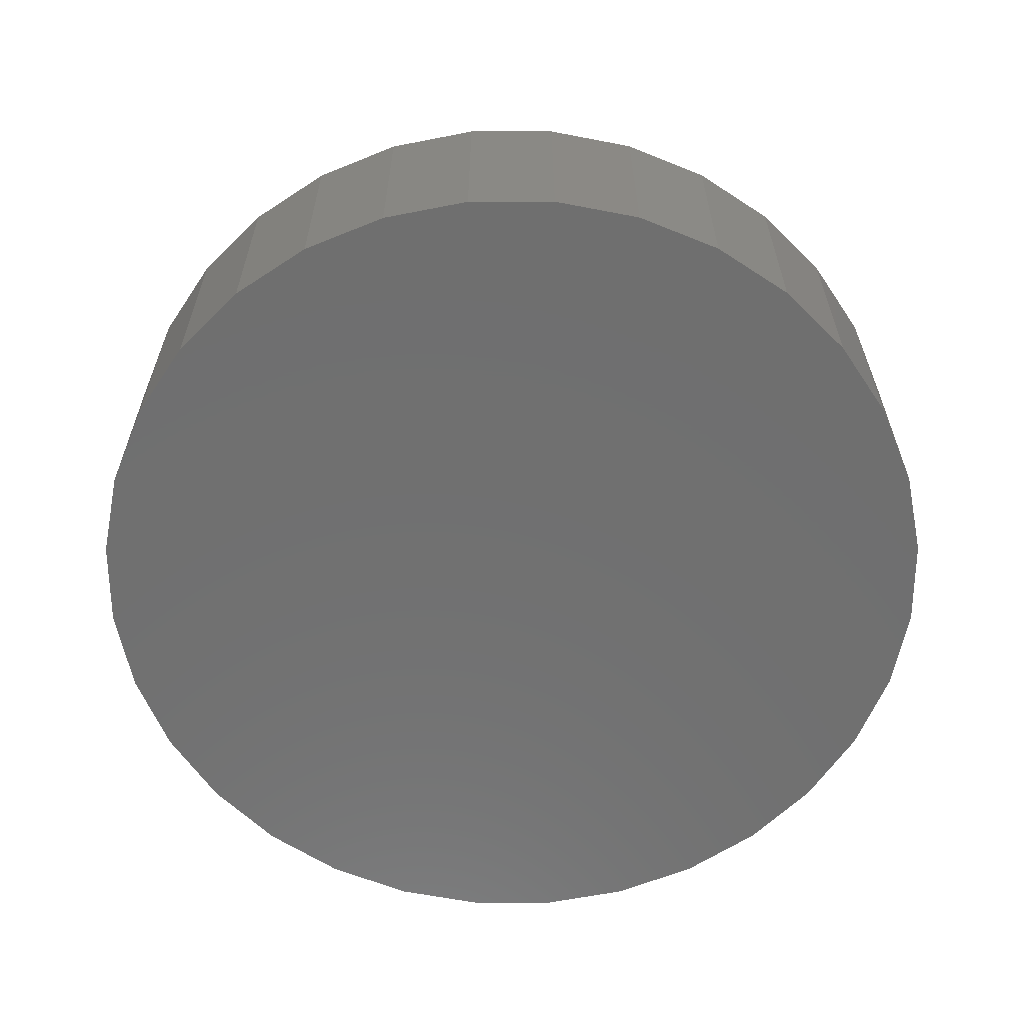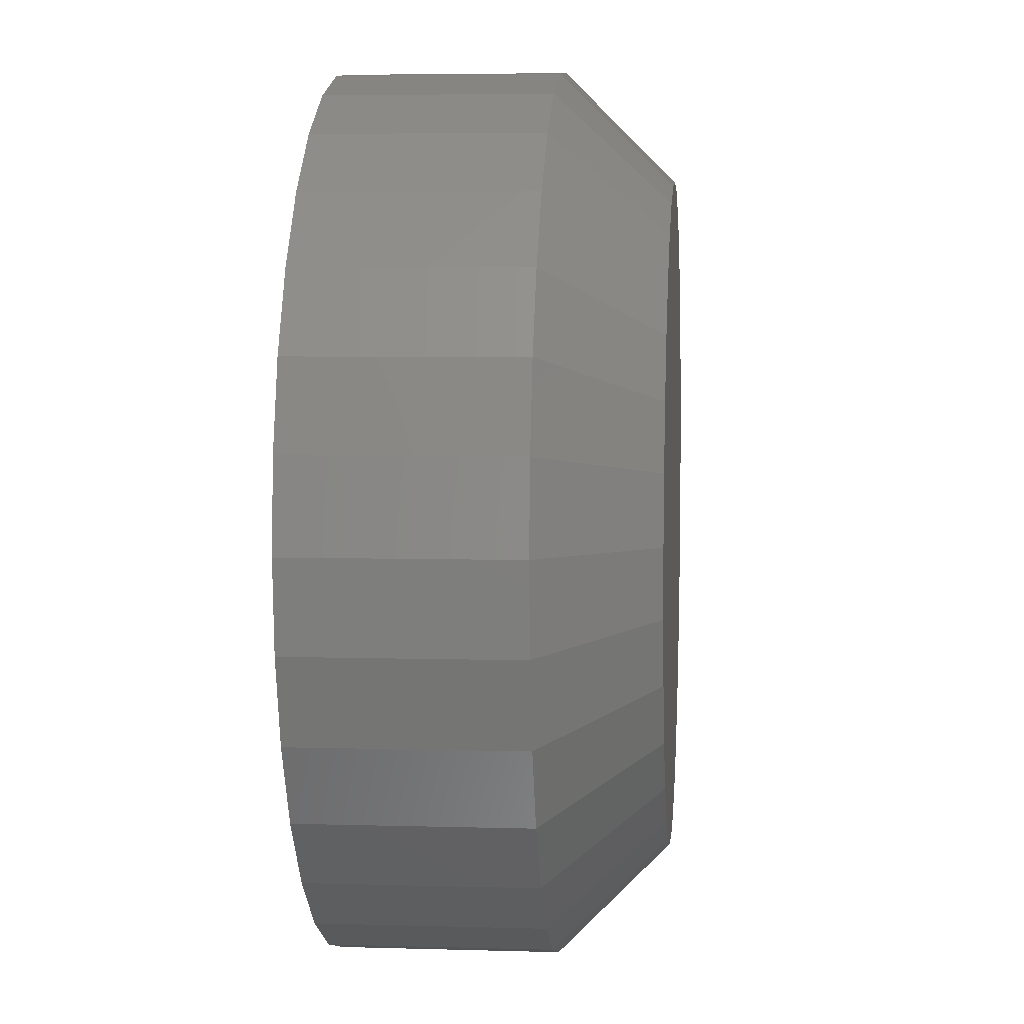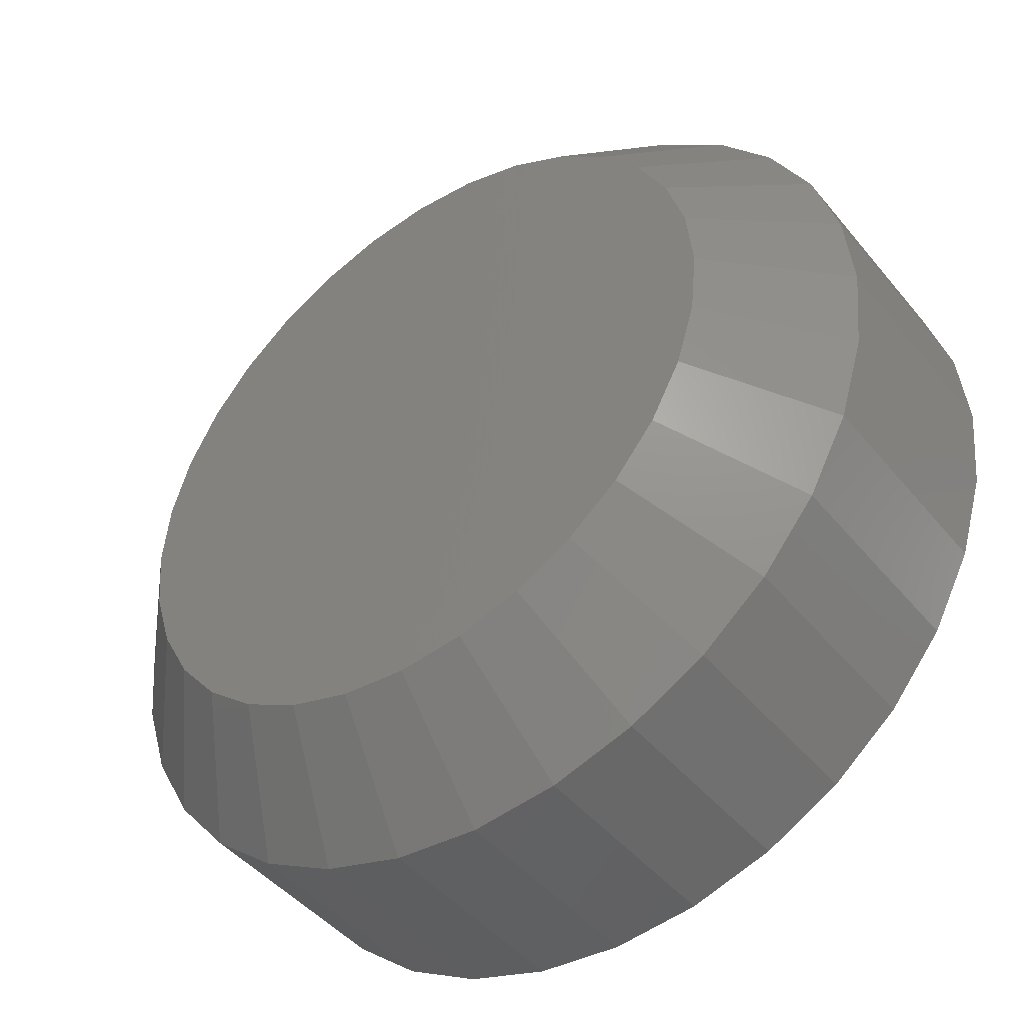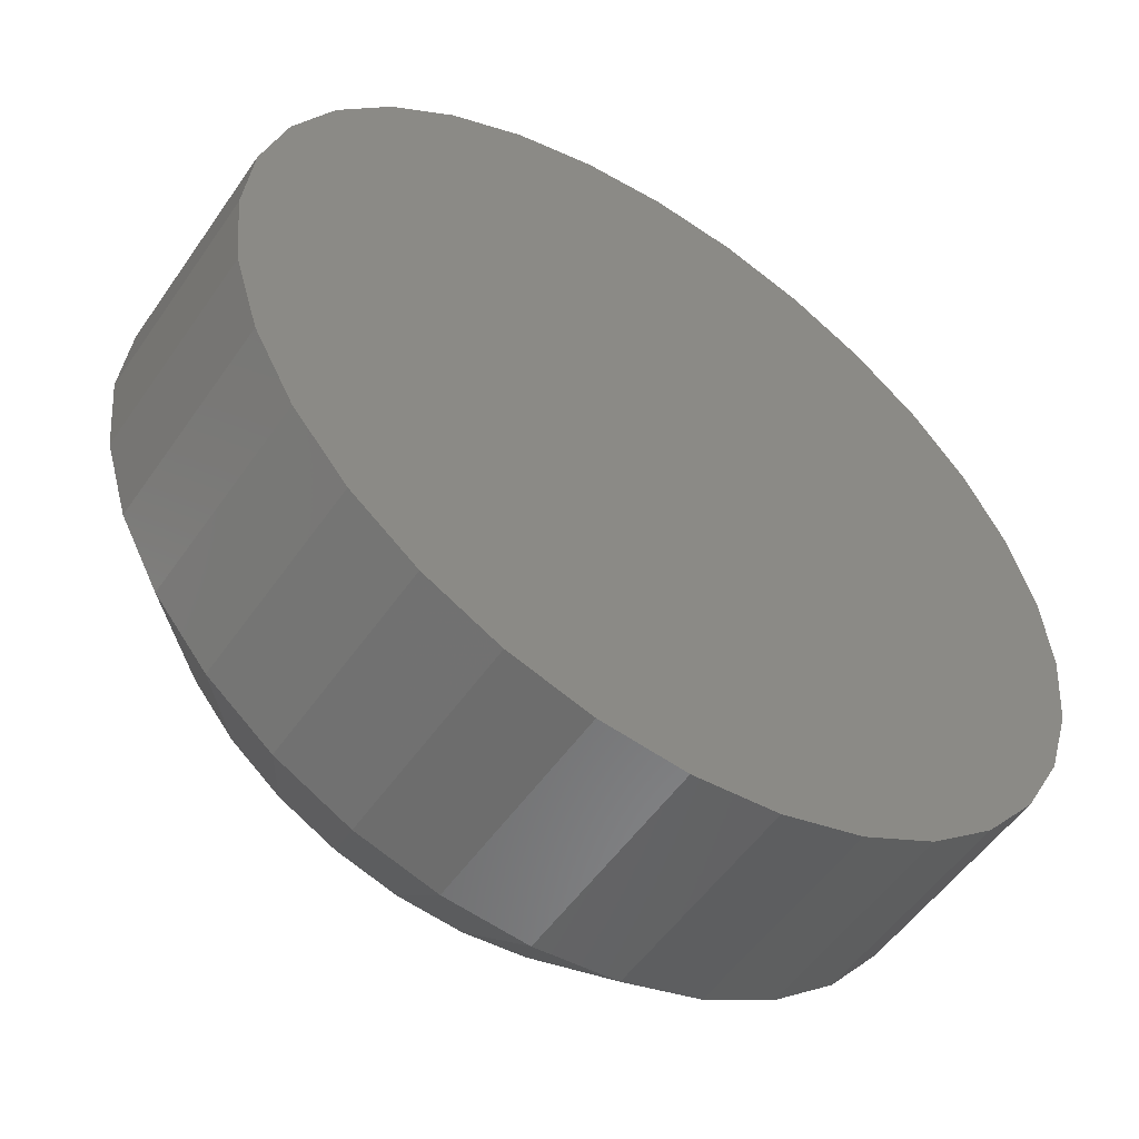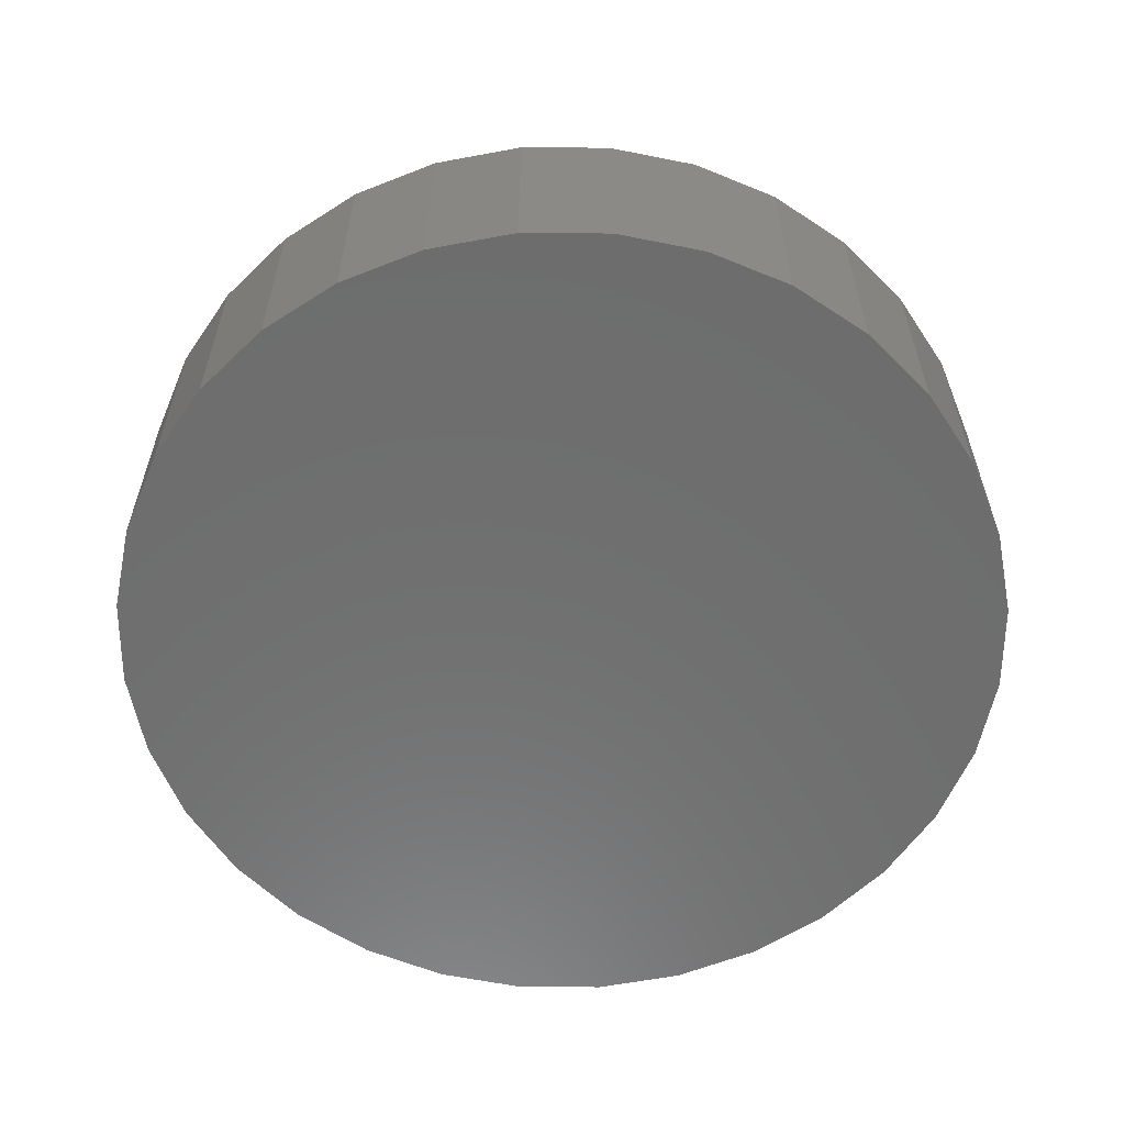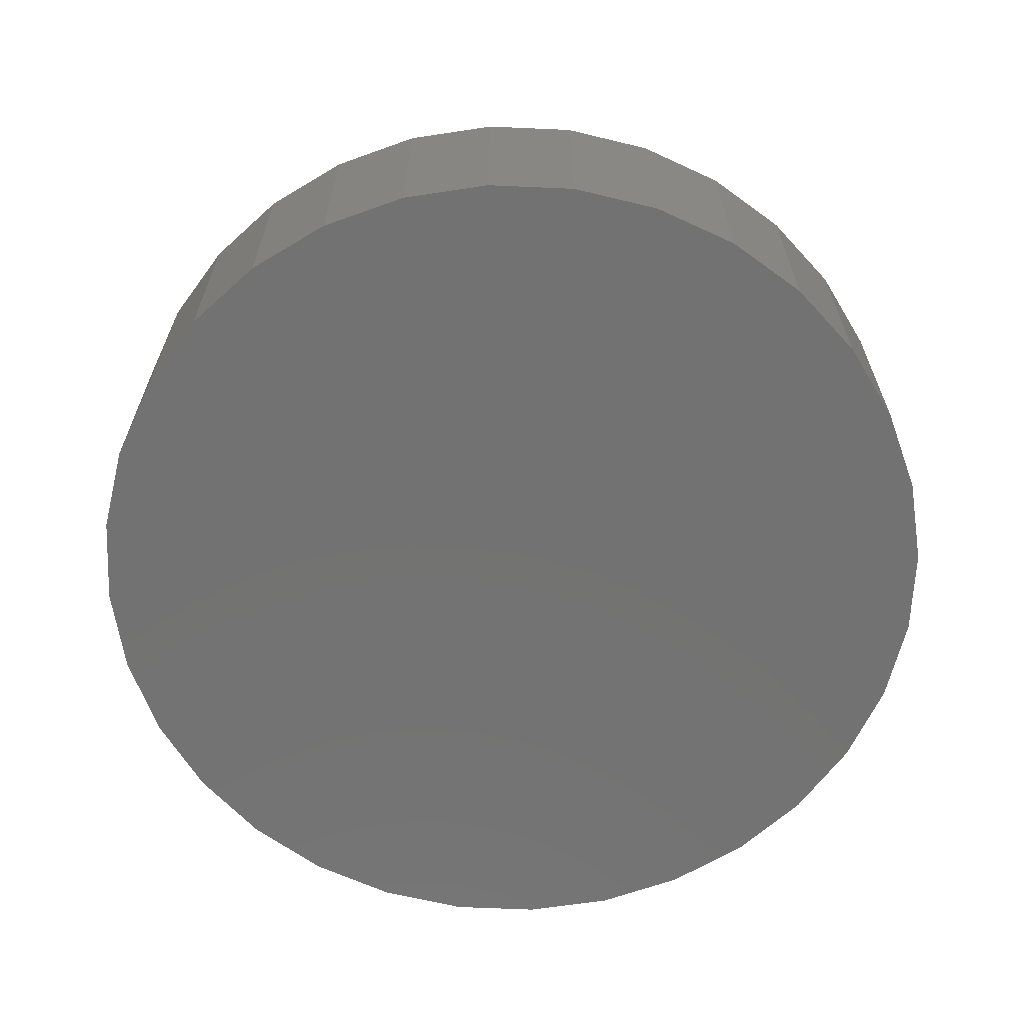
<metadata>
{"format":"stl","ext":"stl","renderer":"f3d","projection":"perspective","resolution":1024,"background":"white","views":[{"elev":-61.6,"azim":-151.8,"up":"+Z"},{"elev":5.2,"azim":-84.8,"up":"+Y"},{"elev":-45.3,"azim":36.7,"up":"+Y"},{"elev":-53.3,"azim":146.1,"up":"+Y"},{"elev":-59.7,"azim":-96.0,"up":"+Z"},{"elev":-64.5,"azim":-19.4,"up":"+Z"}]}
</metadata>
<code>
# stl→obj: 96 verts, 188 faces
v 0.4241 0.7106 0.02344
v 0.4195 0.7102 0.02344
v 0.415 0.7088 0.02344
v 0.4287 0.7102 0.02344
v 0.4332 0.7088 0.02344
v 0.4109 0.7066 0.02344
v 0.4373 0.7066 0.02344
v 0.4073 0.7036 0.02344
v 0.4409 0.7036 0.02344
v 0.4043 0.7 0.02344
v 0.4439 0.7 0.02344
v 0.4021 0.6959 0.02344
v 0.4461 0.6959 0.02344
v 0.4008 0.6915 0.02344
v 0.4474 0.6915 0.02344
v 0.4474 0.6822 0.02344
v 0.4021 0.6777 0.02344
v 0.4461 0.6777 0.02344
v 0.4043 0.6736 0.02344
v 0.4439 0.6736 0.02344
v 0.4073 0.67 0.02344
v 0.4409 0.67 0.02344
v 0.4109 0.6671 0.02344
v 0.4373 0.6671 0.02344
v 0.415 0.6649 0.02344
v 0.4332 0.6649 0.02344
v 0.4195 0.6635 0.02344
v 0.4241 0.6631 0.02344
v 0.4287 0.6635 0.02344
v 0.4479 0.6868 0.02344
v 0.4003 0.6868 0.02344
v 0.4008 0.6822 0.02344
v 0.4557 0.6868 0
v 0.4557 0.6868 0.01562
v 0.4551 0.6807 0
v 0.4551 0.6807 0.01562
v 0.4533 0.6748 0
v 0.4533 0.6748 0.01562
v 0.4504 0.6693 0
v 0.4504 0.6693 0.01562
v 0.4464 0.6645 0
v 0.4464 0.6645 0.01562
v 0.4416 0.6606 0
v 0.4416 0.6606 0.01562
v 0.4362 0.6577 0
v 0.4362 0.6577 0.01562
v 0.4303 0.6559 0
v 0.4303 0.6559 0.01562
v 0.4241 0.6553 0
v 0.4241 0.6553 0.01562
v 0.4179 0.6559 0
v 0.4179 0.6559 0.01562
v 0.412 0.6577 0
v 0.412 0.6577 0.01562
v 0.4066 0.6606 0
v 0.4066 0.6606 0.01562
v 0.4018 0.6645 0
v 0.4018 0.6645 0.01562
v 0.3978 0.6693 0
v 0.3978 0.6693 0.01562
v 0.3949 0.6748 0
v 0.3949 0.6748 0.01562
v 0.3931 0.6807 0
v 0.3931 0.6807 0.01562
v 0.3925 0.6868 0
v 0.3925 0.6868 0.01562
v 0.3931 0.693 0
v 0.3931 0.693 0.01562
v 0.3949 0.6989 0
v 0.3949 0.6989 0.01562
v 0.3978 0.7044 0
v 0.3978 0.7044 0.01562
v 0.4018 0.7092 0
v 0.4018 0.7092 0.01562
v 0.4066 0.7131 0
v 0.4066 0.7131 0.01562
v 0.412 0.716 0
v 0.412 0.716 0.01562
v 0.4179 0.7178 0
v 0.4179 0.7178 0.01562
v 0.4241 0.7184 0
v 0.4241 0.7184 0.01562
v 0.4303 0.7178 0
v 0.4303 0.7178 0.01562
v 0.4362 0.716 0
v 0.4362 0.716 0.01562
v 0.4416 0.7131 0
v 0.4416 0.7131 0.01562
v 0.4464 0.7092 0
v 0.4464 0.7092 0.01562
v 0.4504 0.7044 0
v 0.4504 0.7044 0.01562
v 0.4533 0.6989 0
v 0.4533 0.6989 0.01562
v 0.4551 0.693 0
v 0.4551 0.693 0.01562
f 1 2 3
f 4 1 3
f 4 3 5
f 5 3 6
f 5 6 7
f 7 6 8
f 7 8 9
f 9 8 10
f 9 10 11
f 11 10 12
f 11 12 13
f 13 12 14
f 13 14 15
f 16 17 18
f 18 17 19
f 18 19 20
f 20 19 21
f 20 21 22
f 22 21 23
f 22 23 24
f 24 23 25
f 24 25 26
f 26 25 27
f 26 27 28
f 26 28 29
f 15 14 30
f 30 14 31
f 30 31 16
f 16 31 32
f 16 32 17
f 33 34 35
f 35 34 36
f 35 36 37
f 37 36 38
f 37 38 39
f 39 38 40
f 39 40 41
f 41 40 42
f 41 42 43
f 43 42 44
f 43 44 45
f 45 44 46
f 45 46 47
f 47 46 48
f 47 48 49
f 49 48 50
f 49 50 51
f 51 50 52
f 51 52 53
f 53 52 54
f 53 54 55
f 55 54 56
f 55 56 57
f 57 56 58
f 57 58 59
f 59 58 60
f 59 60 61
f 61 60 62
f 61 62 63
f 63 62 64
f 63 64 65
f 65 64 66
f 65 66 67
f 67 66 68
f 67 68 69
f 69 68 70
f 69 70 71
f 71 70 72
f 71 72 73
f 73 72 74
f 73 74 75
f 75 74 76
f 75 76 77
f 77 76 78
f 77 78 79
f 79 78 80
f 79 80 81
f 81 80 82
f 81 82 83
f 83 82 84
f 83 84 85
f 85 84 86
f 85 86 87
f 87 86 88
f 87 88 89
f 89 88 90
f 89 90 91
f 91 90 92
f 91 92 93
f 93 92 94
f 93 94 95
f 95 94 96
f 95 96 33
f 33 96 34
f 31 14 66
f 14 68 66
f 34 96 30
f 96 15 30
f 96 94 13
f 15 96 13
f 92 90 11
f 11 94 92
f 13 94 11
f 88 86 5
f 7 88 5
f 7 9 88
f 84 82 4
f 4 86 84
f 5 86 4
f 80 78 3
f 2 80 3
f 2 1 80
f 76 74 6
f 6 78 76
f 3 78 6
f 72 70 12
f 10 72 12
f 10 8 72
f 14 70 68
f 12 70 14
f 9 11 90
f 90 88 9
f 1 4 82
f 82 80 1
f 8 6 74
f 74 72 8
f 30 16 34
f 16 36 34
f 66 64 31
f 64 32 31
f 64 62 17
f 32 64 17
f 60 58 19
f 19 62 60
f 17 62 19
f 56 54 25
f 23 56 25
f 23 21 56
f 52 50 27
f 27 54 52
f 25 54 27
f 48 46 26
f 29 48 26
f 29 28 48
f 44 42 24
f 24 46 44
f 26 46 24
f 40 38 18
f 20 40 18
f 20 22 40
f 16 38 36
f 18 38 16
f 21 19 58
f 58 56 21
f 28 27 50
f 50 48 28
f 22 24 42
f 42 40 22
f 77 79 81
f 77 81 83
f 85 77 83
f 75 77 85
f 87 75 85
f 73 75 87
f 89 73 87
f 71 73 89
f 91 71 89
f 69 71 91
f 93 69 91
f 67 69 93
f 95 67 93
f 37 61 35
f 59 61 37
f 39 59 37
f 57 59 39
f 41 57 39
f 55 57 41
f 43 55 41
f 53 55 43
f 45 53 43
f 51 53 45
f 49 51 45
f 47 49 45
f 61 63 35
f 35 63 65
f 35 65 33
f 33 65 67
f 33 67 95

</code>
